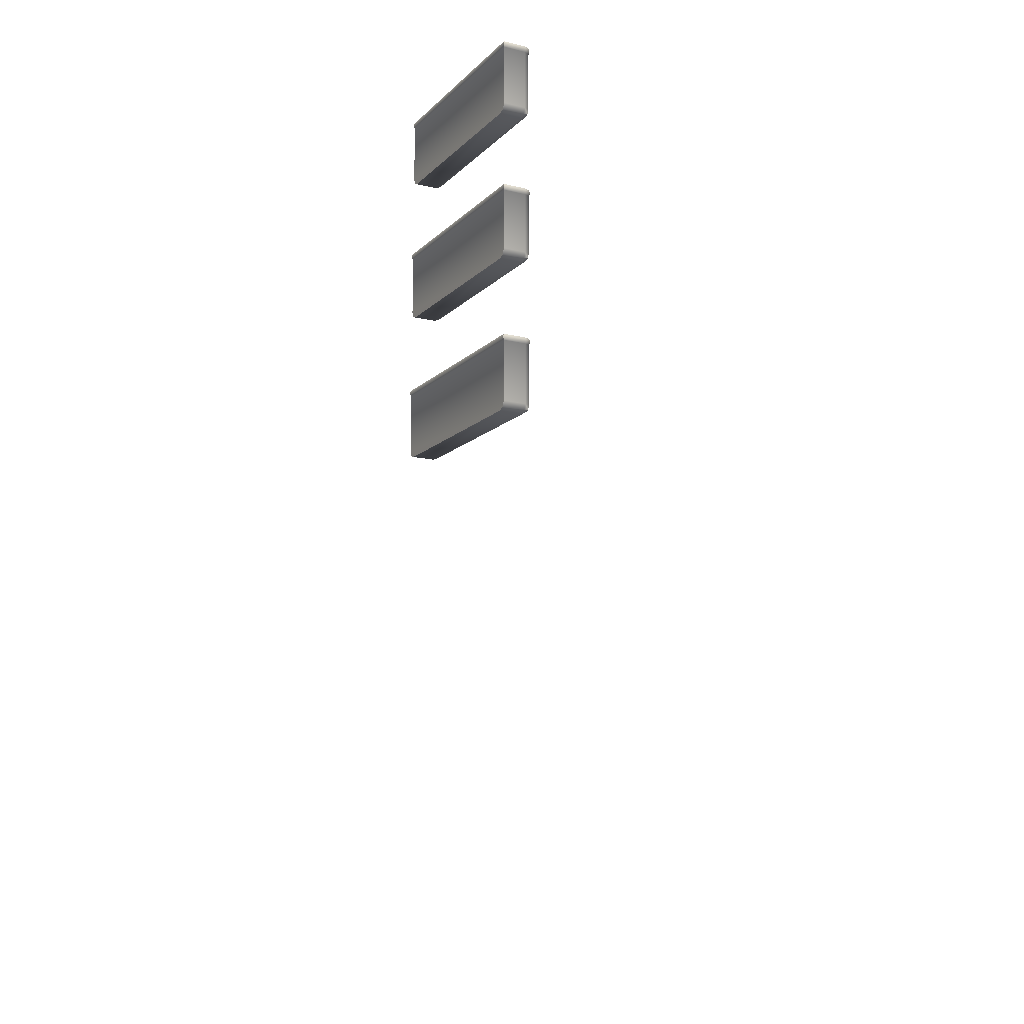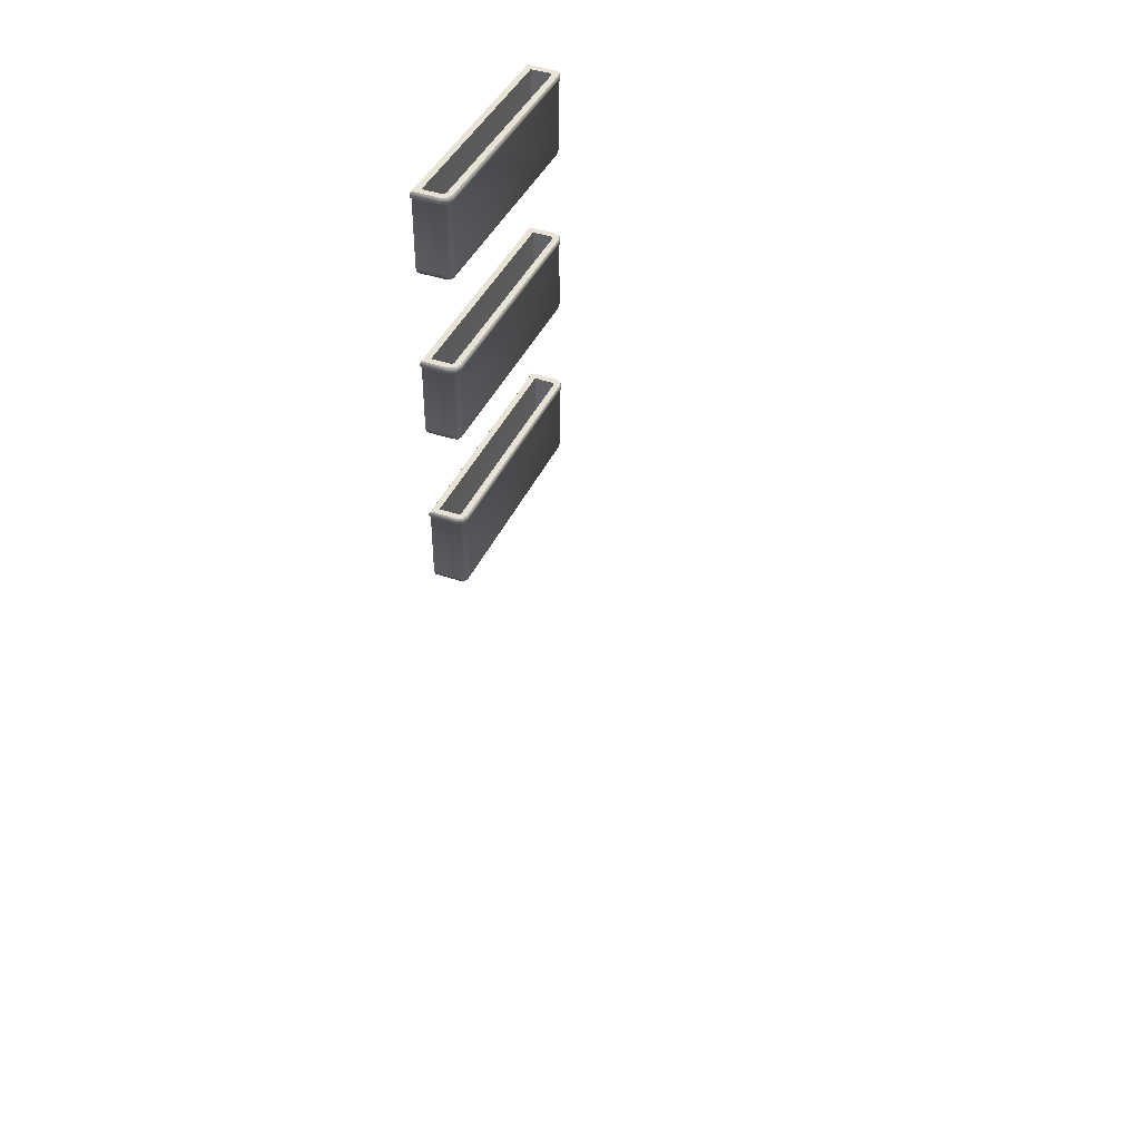
<metadata>
{"format":"obj","ext":"obj","renderer":"f3d","projection":"perspective","resolution":1024,"background":"white","views":[{"elev":-13.0,"azim":62.2,"up":"+Z"},{"elev":41.7,"azim":112.8,"up":"+Z"}]}
</metadata>
<code>
o MeshFridgeMaindoor1C2_6_GeomSubset_4
v 0.000957 0.0301 -1.041
v 0.000948 0.0301 -1.041
v 0.000957 0.03011 -1.041
v 0.000948 0.03011 -1.041
v 0.000957 0.0301 -1.041
v 0.000948 0.0301 -1.041
v 0.000957 0.03011 -1.041
v 0.000948 0.03011 -1.041
v 0.000957 0.0301 -1.041
v 0.000948 0.0301 -1.041
v 0.000957 0.03011 -1.041
v 0.000948 0.03011 -1.041
v 0.000957 0.0301 -1.041
v 0.000948 0.0301 -1.041
v 0.000957 0.03011 -1.041
v 0.000948 0.03011 -1.041
v 0.000957 0.0301 -1.041
v 0.000948 0.0301 -1.041
v 0.000957 0.03011 -1.041
v 0.000948 0.03011 -1.041
v 0.000957 0.0301 -1.041
v 0.000948 0.0301 -1.041
v 0.000957 0.03011 -1.041
v 0.000948 0.03011 -1.041
v 0.000957 0.0301 -1.041
v 0.000948 0.0301 -1.041
v 0.000957 0.03011 -1.041
v 0.000948 0.03011 -1.041
v 0.5606 -0.2924 0.9233
v 0.005894 -0.3051 0.9233
v 0.5606 -0.2924 -0.1308
v 0.005894 -0.3051 -0.1308
v 0.005893 -0.2043 0.9233
v 0.5606 -0.2043 0.9233
v 0.005893 -0.2043 -0.1308
v 0.5606 -0.2043 -0.1308
v 0.5606 -0.2924 1.021
v 0.005894 -0.3051 1.021
v 0.005893 -0.2043 1.021
v 0.5606 -0.2043 1.021
v 0.09034 -0.2043 0.8649
v 0.06747 -0.2043 0.8403
v 0.4952 -0.2043 0.8403
v 0.4723 -0.2043 0.8649
v 0.06747 -0.2043 -3.8e-05
v 0.09034 -0.2043 -0.02463
v 0.4723 -0.2043 -0.02463
v 0.4952 -0.2043 -3.8e-05
v 0.09034 -0.2823 0.8649
v 0.06747 -0.2823 0.8403
v 0.4952 -0.2823 0.8403
v 0.4723 -0.2823 0.8649
v 0.06747 -0.2823 -3.8e-05
v 0.09034 -0.2823 -0.02463
v 0.4952 -0.2823 -3.8e-05
v 0.4723 -0.2823 -0.02463
v 0.505 -0.2043 0.9001
v 0.5279 -0.2043 0.8755
v 0.05955 -0.2043 0.9001
v 0.03668 -0.2043 0.8755
v 0.03668 -0.2043 -0.03525
v 0.05955 -0.2043 -0.05983
v 0.505 -0.2043 -0.05983
v 0.5279 -0.2043 -0.03525
v 0.05903 -0.1955 0.8493
v 0.08189 -0.1955 0.8739
v 0.4807 -0.1955 0.8739
v 0.5036 -0.1955 0.8493
v 0.08189 -0.1955 -0.03371
v 0.05903 -0.1955 -0.009119
v 0.5036 -0.1955 -0.009119
v 0.4807 -0.1955 -0.03371
v 0.5195 -0.1955 0.8664
v 0.4966 -0.1955 0.891
v 0.04513 -0.1955 0.8664
v 0.06799 -0.1955 0.891
v 0.04513 -0.1955 -0.02616
v 0.06799 -0.1955 -0.05075
v 0.5195 -0.1955 -0.02616
v 0.4966 -0.1955 -0.05075
v 0.07417 -0.2043 0.8577
v 0.07417 -0.2823 0.8577
v 0.4885 -0.2823 0.8577
v 0.4885 -0.2043 0.8577
v 0.07417 -0.2043 -0.01743
v 0.07417 -0.2823 -0.01743
v 0.4885 -0.2043 -0.01743
v 0.4885 -0.2823 -0.01743
v 0.5128 -0.1955 0.8838
v 0.4969 -0.1955 0.8667
v 0.4969 -0.1955 -0.02651
v 0.5128 -0.1955 -0.04355
v 0.06573 -0.1955 -0.02651
v 0.05183 -0.1955 -0.04355
v 0.06573 -0.1955 0.8667
v 0.05183 -0.1955 0.8838
v 0.04338 -0.2043 0.8929
v 0.5212 -0.2043 0.8929
v 0.04338 -0.2043 -0.05263
v 0.5212 -0.2043 -0.05263
v 0.5606 -0.2924 0.9751
v 0.005894 -0.3051 0.9751
v 0.005893 -0.2043 0.9751
v 0.5606 -0.2043 0.9751
v 0.5606 -0.2987 1.021
v 0.005894 -0.3114 1.021
v 0.5606 -0.2987 0.9751
v 0.005894 -0.3114 0.9751
v 0.3757 -0.3051 -0.1308
v 0.3758 -0.3076 0.9233
v 0.3757 -0.2043 1.021
v 0.3757 -0.3051 1.021
v 0.3757 -0.2043 -0.1308
v 0.3757 -0.2043 -0.05983
v 0.3757 -0.1955 -0.05075
v 0.3757 -0.2043 0.9001
v 0.3757 -0.1955 0.891
v 0.3757 -0.2043 -0.02463
v 0.3757 -0.1955 -0.03371
v 0.3757 -0.2043 0.8649
v 0.3757 -0.1955 0.8739
v 0.3757 -0.2043 0.9233
v 0.3757 -0.2823 -0.02463
v 0.3757 -0.2823 0.8649
v 0.3757 -0.3114 1.021
v 0.3757 -0.3114 0.9751
v 0.3757 -0.3051 0.9751
v 0.3757 -0.2043 0.9751
v 0.5588 -0.2951 0.9233
v 0.007972 -0.3076 0.9233
v 0.5588 -0.2951 -0.1286
v 0.007972 -0.3076 -0.1286
v 0.5588 -0.2951 0.9728
v 0.007972 -0.3076 0.9728
v 0.3758 -0.3076 -0.1286
v 0.3758 -0.3076 0.9728
v 0.558 -0.2901 -0.1322
v 0.008492 -0.3025 -0.1322
v 0.008492 -0.2068 -0.1322
v 0.558 -0.2068 -0.1322
v 0.3756 -0.3025 -0.1322
v 0.3757 -0.2068 -0.1322
v 0.001338 -0.3019 0.9233
v 0.001332 -0.3019 -0.1273
v 0.001325 -0.2074 0.9233
v 0.001313 -0.2074 -0.1273
v 0.001347 -0.3019 0.9716
v 0.001346 -0.2075 0.9716
v 0.07508 -0.2659 0.1152
v 0.4945 -0.2659 0.1152
v 0.4945 -0.2659 -0.00395
v 0.4793 -0.2659 -0.0196
v 0.08963 -0.2659 -0.0196
v 0.07508 -0.2659 -0.00395
v 0.4945 -0.2197 -0.00395
v 0.4799 -0.2056 -0.00395
v 0.4793 -0.2197 -0.0196
v 0.08963 -0.2056 -0.00395
v 0.07508 -0.2197 -0.00395
v 0.08963 -0.2197 -0.0196
v 0.07508 -0.2197 0.1152
v 0.08963 -0.2056 0.1152
v 0.4799 -0.2056 0.1152
v 0.4945 -0.2197 0.1152
v 0.08963 -0.2097 -0.01502
v 0.4799 -0.2097 -0.01502
v 0.07934 -0.2659 -0.01502
v 0.07934 -0.2197 -0.01502
v 0.4895 -0.2659 -0.01502
v 0.4895 -0.2197 -0.01502
v 0.07934 -0.2097 0.1152
v 0.07934 -0.2097 -0.00395
v 0.4902 -0.2097 -0.00395
v 0.4902 -0.2097 0.1152
v 0.4888 -0.2111 -0.01349
v 0.08076 -0.2111 -0.01349
v 0.08625 -0.255 0.1149
v 0.4833 -0.255 0.1149
v 0.08625 -0.2219 0.1149
v 0.09185 -0.2164 0.1149
v 0.4777 -0.2164 0.1149
v 0.4833 -0.2219 0.1149
v 0.08789 -0.218 0.1149
v 0.4816 -0.218 0.1149
v 0.08625 -0.255 0.001778
v 0.4833 -0.255 0.001778
v 0.08625 -0.2219 0.001778
v 0.09185 -0.2164 0.001778
v 0.4773 -0.2164 0.001778
v 0.4833 -0.2219 0.001778
v 0.08789 -0.218 0.001778
v 0.4812 -0.218 0.001778
v 0.07508 -0.2659 0.1277
v 0.4944 -0.2659 0.1277
v 0.07521 -0.2197 0.1277
v 0.08965 -0.2057 0.1277
v 0.4799 -0.2057 0.1277
v 0.4943 -0.2197 0.1277
v 0.07941 -0.2098 0.1277
v 0.4901 -0.2098 0.1277
v 0.08651 -0.2548 0.1274
v 0.483 -0.2548 0.1274
v 0.08664 -0.2219 0.1274
v 0.09193 -0.2168 0.1274
v 0.4776 -0.2168 0.1274
v 0.4829 -0.2219 0.1274
v 0.08816 -0.2183 0.1274
v 0.4814 -0.2183 0.1274
v 0.07313 -0.2678 0.1184
v 0.4964 -0.2678 0.1184
v 0.07316 -0.2193 0.1185
v 0.08925 -0.2037 0.1185
v 0.4803 -0.2037 0.1185
v 0.4964 -0.2193 0.1185
v 0.07787 -0.2083 0.1185
v 0.4917 -0.2083 0.1185
v 0.07313 -0.2678 0.1245
v 0.4964 -0.2678 0.1245
v 0.07322 -0.2193 0.1245
v 0.08926 -0.2038 0.1245
v 0.4803 -0.2038 0.1245
v 0.4963 -0.2193 0.1245
v 0.0779 -0.2083 0.1245
v 0.4916 -0.2083 0.1245
v 0.07508 -0.2659 0.4199
v 0.4945 -0.2659 0.4199
v 0.4945 -0.2659 0.3007
v 0.4793 -0.2659 0.285
v 0.08963 -0.2659 0.285
v 0.07508 -0.2659 0.3007
v 0.4945 -0.2197 0.3007
v 0.4799 -0.2056 0.3007
v 0.4793 -0.2197 0.285
v 0.08963 -0.2056 0.3007
v 0.07508 -0.2197 0.3007
v 0.08963 -0.2197 0.285
v 0.07508 -0.2197 0.4199
v 0.08963 -0.2056 0.4199
v 0.4799 -0.2056 0.4199
v 0.4945 -0.2197 0.4199
v 0.08963 -0.2097 0.2896
v 0.4799 -0.2097 0.2896
v 0.07934 -0.2659 0.2896
v 0.07934 -0.2197 0.2896
v 0.4895 -0.2659 0.2896
v 0.4895 -0.2197 0.2896
v 0.07934 -0.2097 0.4199
v 0.07934 -0.2097 0.3007
v 0.4902 -0.2097 0.3007
v 0.4902 -0.2097 0.4199
v 0.4888 -0.2111 0.2912
v 0.08076 -0.2111 0.2912
v 0.08625 -0.255 0.4196
v 0.4833 -0.255 0.4196
v 0.08625 -0.2219 0.4196
v 0.09185 -0.2164 0.4196
v 0.4777 -0.2164 0.4196
v 0.4833 -0.2219 0.4196
v 0.08789 -0.218 0.4196
v 0.4816 -0.218 0.4196
v 0.08625 -0.255 0.3064
v 0.4833 -0.255 0.3064
v 0.08625 -0.2219 0.3064
v 0.09185 -0.2164 0.3064
v 0.4773 -0.2164 0.3064
v 0.4833 -0.2219 0.3064
v 0.08789 -0.218 0.3064
v 0.4812 -0.218 0.3064
v 0.07508 -0.2659 0.4323
v 0.4944 -0.2659 0.4323
v 0.07521 -0.2197 0.4323
v 0.08965 -0.2057 0.4323
v 0.4799 -0.2057 0.4323
v 0.4943 -0.2197 0.4323
v 0.07941 -0.2098 0.4323
v 0.4901 -0.2098 0.4323
v 0.08651 -0.2548 0.432
v 0.483 -0.2548 0.432
v 0.08664 -0.2219 0.432
v 0.09193 -0.2168 0.432
v 0.4776 -0.2168 0.432
v 0.4829 -0.2219 0.432
v 0.08816 -0.2183 0.432
v 0.4814 -0.2183 0.432
v 0.07313 -0.2678 0.4231
v 0.4964 -0.2678 0.4231
v 0.07316 -0.2193 0.4231
v 0.08925 -0.2037 0.4231
v 0.4803 -0.2037 0.4231
v 0.4964 -0.2193 0.4231
v 0.07787 -0.2083 0.4231
v 0.4917 -0.2083 0.4231
v 0.07313 -0.2678 0.4291
v 0.4964 -0.2678 0.4291
v 0.07322 -0.2193 0.4291
v 0.08926 -0.2038 0.4291
v 0.4803 -0.2038 0.4291
v 0.4963 -0.2193 0.4291
v 0.0779 -0.2083 0.4291
v 0.4916 -0.2083 0.4291
v 0.07508 -0.2659 0.7218
v 0.4945 -0.2659 0.7218
v 0.4945 -0.2659 0.6026
v 0.4793 -0.2659 0.587
v 0.08963 -0.2659 0.587
v 0.07508 -0.2659 0.6026
v 0.4945 -0.2197 0.6026
v 0.4799 -0.2056 0.6026
v 0.4793 -0.2197 0.587
v 0.08963 -0.2056 0.6026
v 0.07508 -0.2197 0.6026
v 0.08963 -0.2197 0.587
v 0.07508 -0.2197 0.7218
v 0.08963 -0.2056 0.7218
v 0.4799 -0.2056 0.7218
v 0.4945 -0.2197 0.7218
v 0.08963 -0.2097 0.5916
v 0.4799 -0.2097 0.5916
v 0.07934 -0.2659 0.5916
v 0.07934 -0.2197 0.5916
v 0.4895 -0.2659 0.5916
v 0.4895 -0.2197 0.5916
v 0.07934 -0.2097 0.7218
v 0.07934 -0.2097 0.6026
v 0.4902 -0.2097 0.6026
v 0.4902 -0.2097 0.7218
v 0.4888 -0.2111 0.5931
v 0.08076 -0.2111 0.5931
v 0.08625 -0.255 0.7215
v 0.4833 -0.255 0.7215
v 0.08625 -0.2219 0.7215
v 0.09185 -0.2164 0.7215
v 0.4777 -0.2164 0.7215
v 0.4833 -0.2219 0.7215
v 0.08789 -0.218 0.7215
v 0.4816 -0.218 0.7215
v 0.08625 -0.255 0.6084
v 0.4833 -0.255 0.6084
v 0.08625 -0.2219 0.6084
v 0.09185 -0.2164 0.6084
v 0.4773 -0.2164 0.6084
v 0.4833 -0.2219 0.6084
v 0.08789 -0.218 0.6084
v 0.4812 -0.218 0.6084
v 0.07508 -0.2659 0.7343
v 0.4944 -0.2659 0.7343
v 0.07521 -0.2197 0.7343
v 0.08965 -0.2057 0.7343
v 0.4799 -0.2057 0.7343
v 0.4943 -0.2197 0.7343
v 0.07941 -0.2098 0.7343
v 0.4901 -0.2098 0.7343
v 0.08651 -0.2548 0.734
v 0.483 -0.2548 0.734
v 0.08664 -0.2219 0.734
v 0.09193 -0.2168 0.734
v 0.4776 -0.2168 0.734
v 0.4829 -0.2219 0.734
v 0.08816 -0.2183 0.734
v 0.4814 -0.2183 0.734
v 0.07313 -0.2678 0.725
v 0.4964 -0.2678 0.725
v 0.07316 -0.2193 0.7251
v 0.08925 -0.2037 0.7251
v 0.4803 -0.2037 0.7251
v 0.4964 -0.2193 0.7251
v 0.07787 -0.2083 0.7251
v 0.4917 -0.2083 0.7251
v 0.07313 -0.2678 0.7311
v 0.4964 -0.2678 0.7311
v 0.07322 -0.2193 0.7311
v 0.08926 -0.2038 0.7311
v 0.4803 -0.2038 0.7311
v 0.4963 -0.2193 0.7311
v 0.0779 -0.2083 0.7311
v 0.4916 -0.2083 0.7311
v 0.1161 -0.3317 0.8899
v 0.1205 -0.3251 0.8899
v 0.1271 -0.3207 0.8899
v 0.1349 -0.3192 0.8899
v 0.1426 -0.3207 0.8899
v 0.1492 -0.3251 0.8899
v 0.1536 -0.3317 0.8899
v 0.1557 -0.3395 0.8899
v 0.1536 -0.3473 0.8899
v 0.1492 -0.3538 0.8899
v 0.1426 -0.3583 0.8899
v 0.1349 -0.3598 0.8899
v 0.1271 -0.3583 0.8899
v 0.1205 -0.3538 0.8899
v 0.1161 -0.3473 0.8899
v 0.114 -0.3395 0.8899
v 0.1161 -0.3317 0.9246
v 0.1205 -0.3251 0.9246
v 0.1271 -0.3207 0.9246
v 0.1349 -0.3192 0.9246
v 0.1426 -0.3207 0.9246
v 0.1492 -0.3251 0.9246
v 0.1536 -0.3317 0.9246
v 0.1557 -0.3395 0.9246
v 0.1536 -0.3473 0.9246
v 0.1492 -0.3538 0.9246
v 0.1426 -0.3583 0.9246
v 0.1349 -0.3598 0.9246
v 0.1271 -0.3583 0.9246
v 0.1205 -0.3538 0.9246
v 0.1161 -0.3473 0.9246
v 0.114 -0.3395 0.9246
v 0.1349 -0.3395 0.9246
v 0.1091 -0.2975 0.8899
v 0.1166 -0.2975 0.8899
v 0.1166 -0.2975 0.9246
v 0.1091 -0.2975 0.9246
v 0.1257 -0.2975 0.8899
v 0.1257 -0.2975 0.9246
v 0.1349 -0.2975 0.8899
v 0.1349 -0.2975 0.9246
v 0.144 -0.2975 0.8899
v 0.144 -0.2975 0.9246
v 0.1531 -0.2975 0.8899
v 0.1531 -0.2975 0.9246
v 0.1606 -0.2975 0.8899
v 0.1606 -0.2975 0.9246
v 0.1664 -0.2975 0.8899
v 0.1664 -0.2975 0.9246
v 0.1033 -0.2975 0.8899
v 0.1033 -0.2975 0.9246
v 0.1161 -0.3317 0.8805
v 0.1205 -0.3251 0.8805
v 0.1271 -0.3207 0.8805
v 0.1349 -0.3192 0.8805
v 0.1426 -0.3207 0.8805
v 0.1492 -0.3251 0.8805
v 0.1536 -0.3317 0.8805
v 0.1557 -0.3395 0.8805
v 0.1536 -0.3473 0.8805
v 0.1492 -0.3538 0.8805
v 0.1426 -0.3583 0.8805
v 0.1349 -0.3598 0.8805
v 0.1271 -0.3583 0.8805
v 0.1205 -0.3538 0.8805
v 0.1161 -0.3473 0.8805
v 0.114 -0.3395 0.8805
v 0.1195 -0.3332 0.8805
v 0.1232 -0.3278 0.8805
v 0.1285 -0.3242 0.8805
v 0.1349 -0.3229 0.8805
v 0.1412 -0.3242 0.8805
v 0.1466 -0.3278 0.8805
v 0.1502 -0.3332 0.8805
v 0.1519 -0.3395 0.8805
v 0.1502 -0.3457 0.8805
v 0.1466 -0.3512 0.8805
v 0.1412 -0.3548 0.8805
v 0.1349 -0.356 0.8805
v 0.1285 -0.3548 0.8805
v 0.1232 -0.3512 0.8805
v 0.1195 -0.3457 0.8805
v 0.1179 -0.3395 0.8805
v 0.1161 -0.3317 -0.03588
v 0.1205 -0.3251 -0.03588
v 0.1271 -0.3207 -0.03588
v 0.1349 -0.3192 -0.03588
v 0.1426 -0.3207 -0.03588
v 0.1492 -0.3251 -0.03588
v 0.1536 -0.3317 -0.03588
v 0.1557 -0.3395 -0.03588
v 0.1536 -0.3473 -0.03588
v 0.1492 -0.3538 -0.03588
v 0.1426 -0.3583 -0.03588
v 0.1349 -0.3598 -0.03588
v 0.1271 -0.3583 -0.03588
v 0.1205 -0.3538 -0.03588
v 0.1161 -0.3473 -0.03588
v 0.114 -0.3395 -0.03588
v 0.1161 -0.3317 -0.07089
v 0.1205 -0.3251 -0.07089
v 0.1271 -0.3207 -0.07089
v 0.1349 -0.3192 -0.07089
v 0.1426 -0.3207 -0.07089
v 0.1492 -0.3251 -0.07089
v 0.1536 -0.3317 -0.07089
v 0.1557 -0.3395 -0.07089
v 0.1536 -0.3473 -0.07089
v 0.1492 -0.3538 -0.07089
v 0.1426 -0.3583 -0.07089
v 0.1349 -0.3598 -0.07089
v 0.1271 -0.3583 -0.07089
v 0.1205 -0.3538 -0.07089
v 0.1161 -0.3473 -0.07089
v 0.114 -0.3395 -0.07089
v 0.1349 -0.3395 -0.07089
v 0.1091 -0.2975 -0.03588
v 0.1166 -0.2975 -0.03588
v 0.1166 -0.2975 -0.07089
v 0.1091 -0.2975 -0.07089
v 0.1257 -0.2975 -0.03588
v 0.1257 -0.2975 -0.07089
v 0.1349 -0.2975 -0.03588
v 0.1349 -0.2975 -0.07089
v 0.144 -0.2975 -0.03588
v 0.144 -0.2975 -0.07089
v 0.1531 -0.2975 -0.03588
v 0.1531 -0.2975 -0.07089
v 0.1606 -0.2975 -0.03588
v 0.1606 -0.2975 -0.07089
v 0.1664 -0.2975 -0.03588
v 0.1664 -0.2975 -0.07089
v 0.1033 -0.2975 -0.03588
v 0.1033 -0.2975 -0.07089
v 0.1161 -0.3317 -0.02642
v 0.1205 -0.3251 -0.02642
v 0.1271 -0.3207 -0.02642
v 0.1349 -0.3192 -0.02642
v 0.1426 -0.3207 -0.02642
v 0.1492 -0.3251 -0.02642
v 0.1536 -0.3317 -0.02642
v 0.1557 -0.3395 -0.02642
v 0.1536 -0.3473 -0.02642
v 0.1492 -0.3538 -0.02642
v 0.1426 -0.3583 -0.02642
v 0.1349 -0.3598 -0.02642
v 0.1271 -0.3583 -0.02642
v 0.1205 -0.3538 -0.02642
v 0.1161 -0.3473 -0.02642
v 0.114 -0.3395 -0.02642
v 0.1195 -0.3332 -0.02642
v 0.1232 -0.3278 -0.02642
v 0.1285 -0.3242 -0.02642
v 0.1349 -0.3229 -0.02642
v 0.1412 -0.3242 -0.02642
v 0.1466 -0.3278 -0.02642
v 0.1502 -0.3332 -0.02642
v 0.1519 -0.3395 -0.02642
v 0.1502 -0.3457 -0.02642
v 0.1466 -0.3512 -0.02642
v 0.1412 -0.3548 -0.02642
v 0.1349 -0.356 -0.02642
v 0.1285 -0.3548 -0.02642
v 0.1232 -0.3512 -0.02642
v 0.1195 -0.3457 -0.02642
v 0.1179 -0.3395 -0.02642
f 17 18 20 19
f 163 162 158 156
f 155 151 150 164
f 161 149 154 159
f 160 153 152 157
f 169 152 153 167 154 149 150 151
f 156 158 165 166
f 166 165 160 157
f 159 154 167 168
f 168 167 153 160
f 157 152 169 170
f 170 169 151 155
f 158 162 171 172
f 172 171 161 159
f 163 156 173 174
f 174 173 155 164
f 155 173 175 170
f 156 166 175 173
f 157 170 175 166
f 158 172 176 165
f 159 168 176 172
f 160 165 176 168
f 185 187 191 188 189 192 190 186
f 199 196 204 207
f 199 207 203 195
f 193 195 203 201
f 194 193 201 202
f 198 194 202 206
f 200 198 206 208
f 200 208 205 197
f 196 197 205 204
f 177 179 187 185
f 179 183 191 187
f 183 180 188 191
f 180 181 189 188
f 181 184 192 189
f 184 182 190 192
f 182 178 186 190
f 178 177 185 186
f 215 212 220 223
f 215 223 219 211
f 209 211 219 217
f 210 209 217 218
f 210 218 222 214
f 216 214 222 224
f 216 224 221 213
f 212 213 221 220
f 181 180 204 205
f 180 183 207 204
f 183 179 203 207
f 179 177 201 203
f 177 178 202 201
f 178 182 206 202
f 182 184 208 206
f 184 181 205 208
f 162 163 213 212
f 163 174 216 213
f 174 164 214 216
f 164 150 210 214
f 150 149 209 210
f 149 161 211 209
f 161 171 215 211
f 171 162 212 215
f 196 199 223 220
f 199 195 219 223
f 195 193 217 219
f 193 194 218 217
f 194 198 222 218
f 198 200 224 222
f 200 197 221 224
f 197 196 220 221
f 239 238 234 232
f 231 227 226 240
f 237 225 230 235
f 236 229 228 233
f 245 228 229 243 230 225 226 227
f 232 234 241 242
f 242 241 236 233
f 235 230 243 244
f 244 243 229 236
f 233 228 245 246
f 246 245 227 231
f 234 238 247 248
f 248 247 237 235
f 239 232 249 250
f 250 249 231 240
f 231 249 251 246
f 232 242 251 249
f 233 246 251 242
f 234 248 252 241
f 235 244 252 248
f 236 241 252 244
f 261 263 267 264 265 268 266 262
f 275 272 280 283
f 275 283 279 271
f 269 271 279 277
f 270 269 277 278
f 274 270 278 282
f 276 274 282 284
f 276 284 281 273
f 272 273 281 280
f 253 255 263 261
f 255 259 267 263
f 259 256 264 267
f 256 257 265 264
f 257 260 268 265
f 260 258 266 268
f 258 254 262 266
f 254 253 261 262
f 291 288 296 299
f 291 299 295 287
f 285 287 295 293
f 286 285 293 294
f 286 294 298 290
f 292 290 298 300
f 292 300 297 289
f 288 289 297 296
f 257 256 280 281
f 256 259 283 280
f 259 255 279 283
f 255 253 277 279
f 253 254 278 277
f 254 258 282 278
f 258 260 284 282
f 260 257 281 284
f 238 239 289 288
f 239 250 292 289
f 250 240 290 292
f 240 226 286 290
f 226 225 285 286
f 225 237 287 285
f 237 247 291 287
f 247 238 288 291
f 272 275 299 296
f 275 271 295 299
f 271 269 293 295
f 269 270 294 293
f 270 274 298 294
f 274 276 300 298
f 276 273 297 300
f 273 272 296 297
f 315 314 310 308
f 307 303 302 316
f 313 301 306 311
f 312 305 304 309
f 321 304 305 319 306 301 302 303
f 308 310 317 318
f 318 317 312 309
f 311 306 319 320
f 320 319 305 312
f 309 304 321 322
f 322 321 303 307
f 310 314 323 324
f 324 323 313 311
f 315 308 325 326
f 326 325 307 316
f 307 325 327 322
f 308 318 327 325
f 309 322 327 318
f 310 324 328 317
f 311 320 328 324
f 312 317 328 320
f 337 339 343 340 341 344 342 338
f 351 348 356 359
f 351 359 355 347
f 345 347 355 353
f 346 345 353 354
f 350 346 354 358
f 352 350 358 360
f 352 360 357 349
f 348 349 357 356
f 329 331 339 337
f 331 335 343 339
f 335 332 340 343
f 332 333 341 340
f 333 336 344 341
f 336 334 342 344
f 334 330 338 342
f 330 329 337 338
f 367 364 372 375
f 367 375 371 363
f 361 363 371 369
f 362 361 369 370
f 362 370 374 366
f 368 366 374 376
f 368 376 373 365
f 364 365 373 372
f 333 332 356 357
f 332 335 359 356
f 335 331 355 359
f 331 329 353 355
f 329 330 354 353
f 330 334 358 354
f 334 336 360 358
f 336 333 357 360
f 314 315 365 364
f 315 326 368 365
f 326 316 366 368
f 316 302 362 366
f 302 301 361 362
f 301 313 363 361
f 313 323 367 363
f 323 314 364 367
f 348 351 375 372
f 351 347 371 375
f 347 345 369 371
f 345 346 370 369
f 346 350 374 370
f 350 352 376 374
f 352 349 373 376
f 349 348 372 373

</code>
